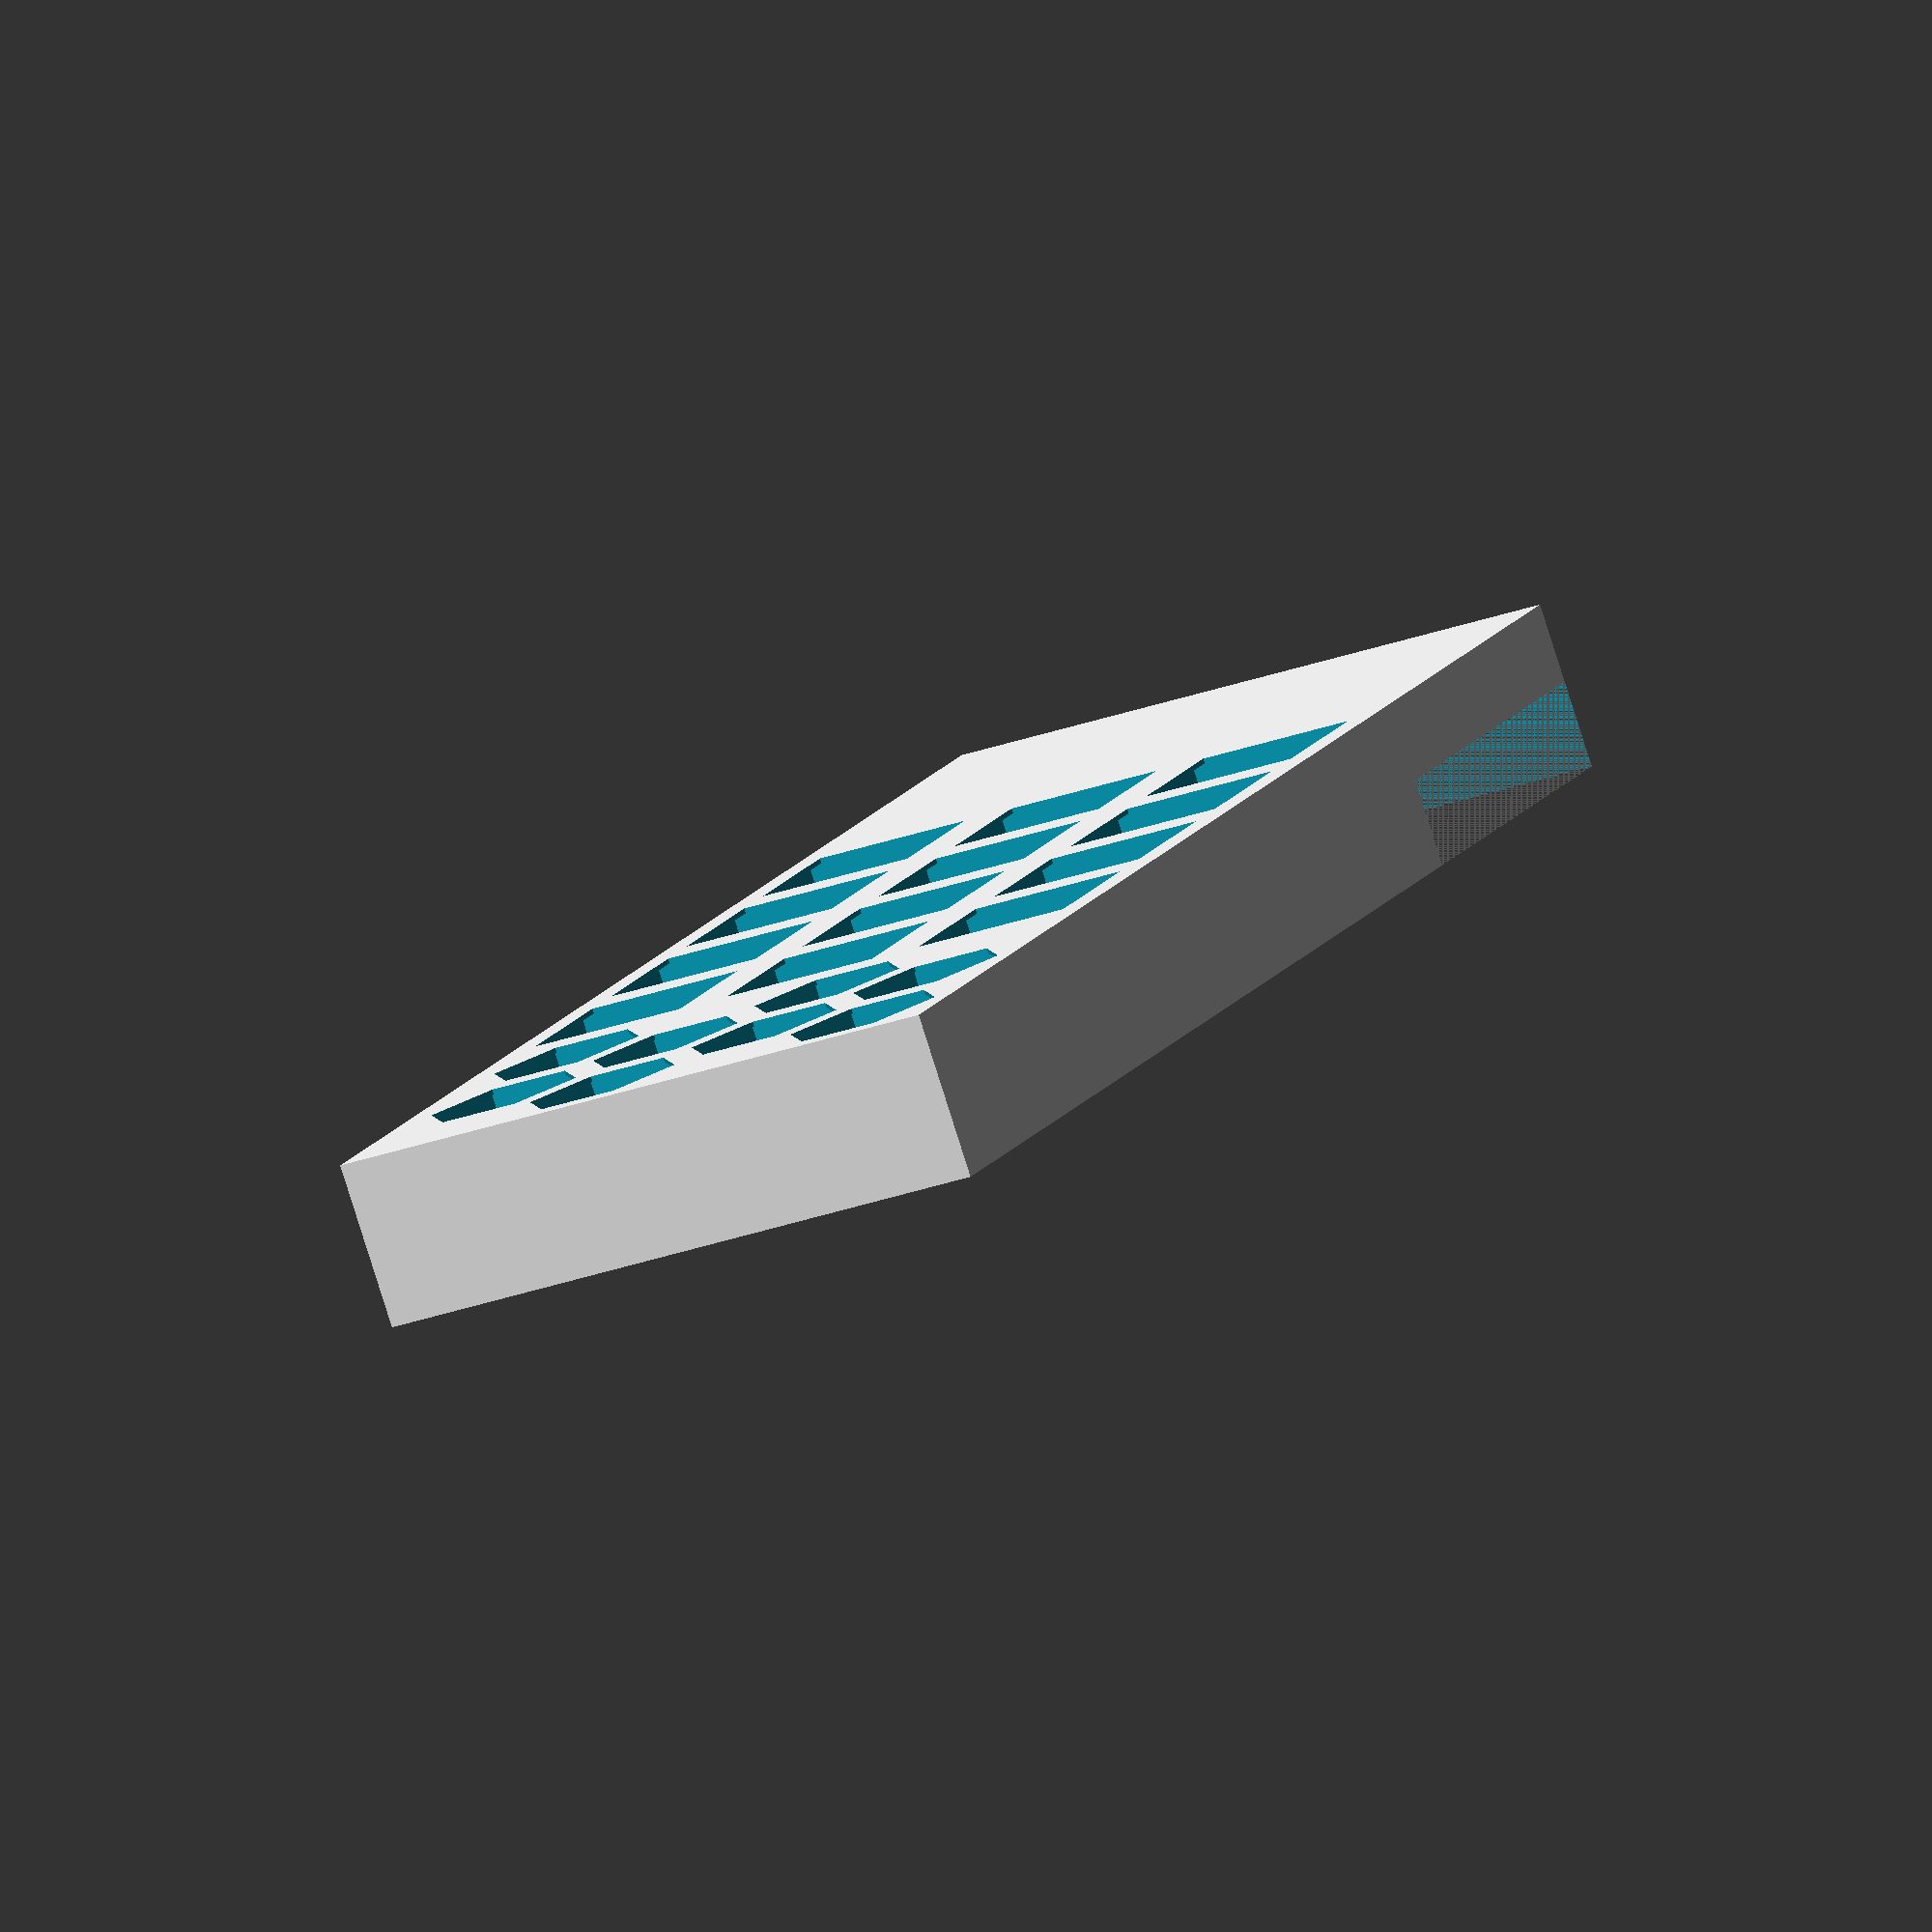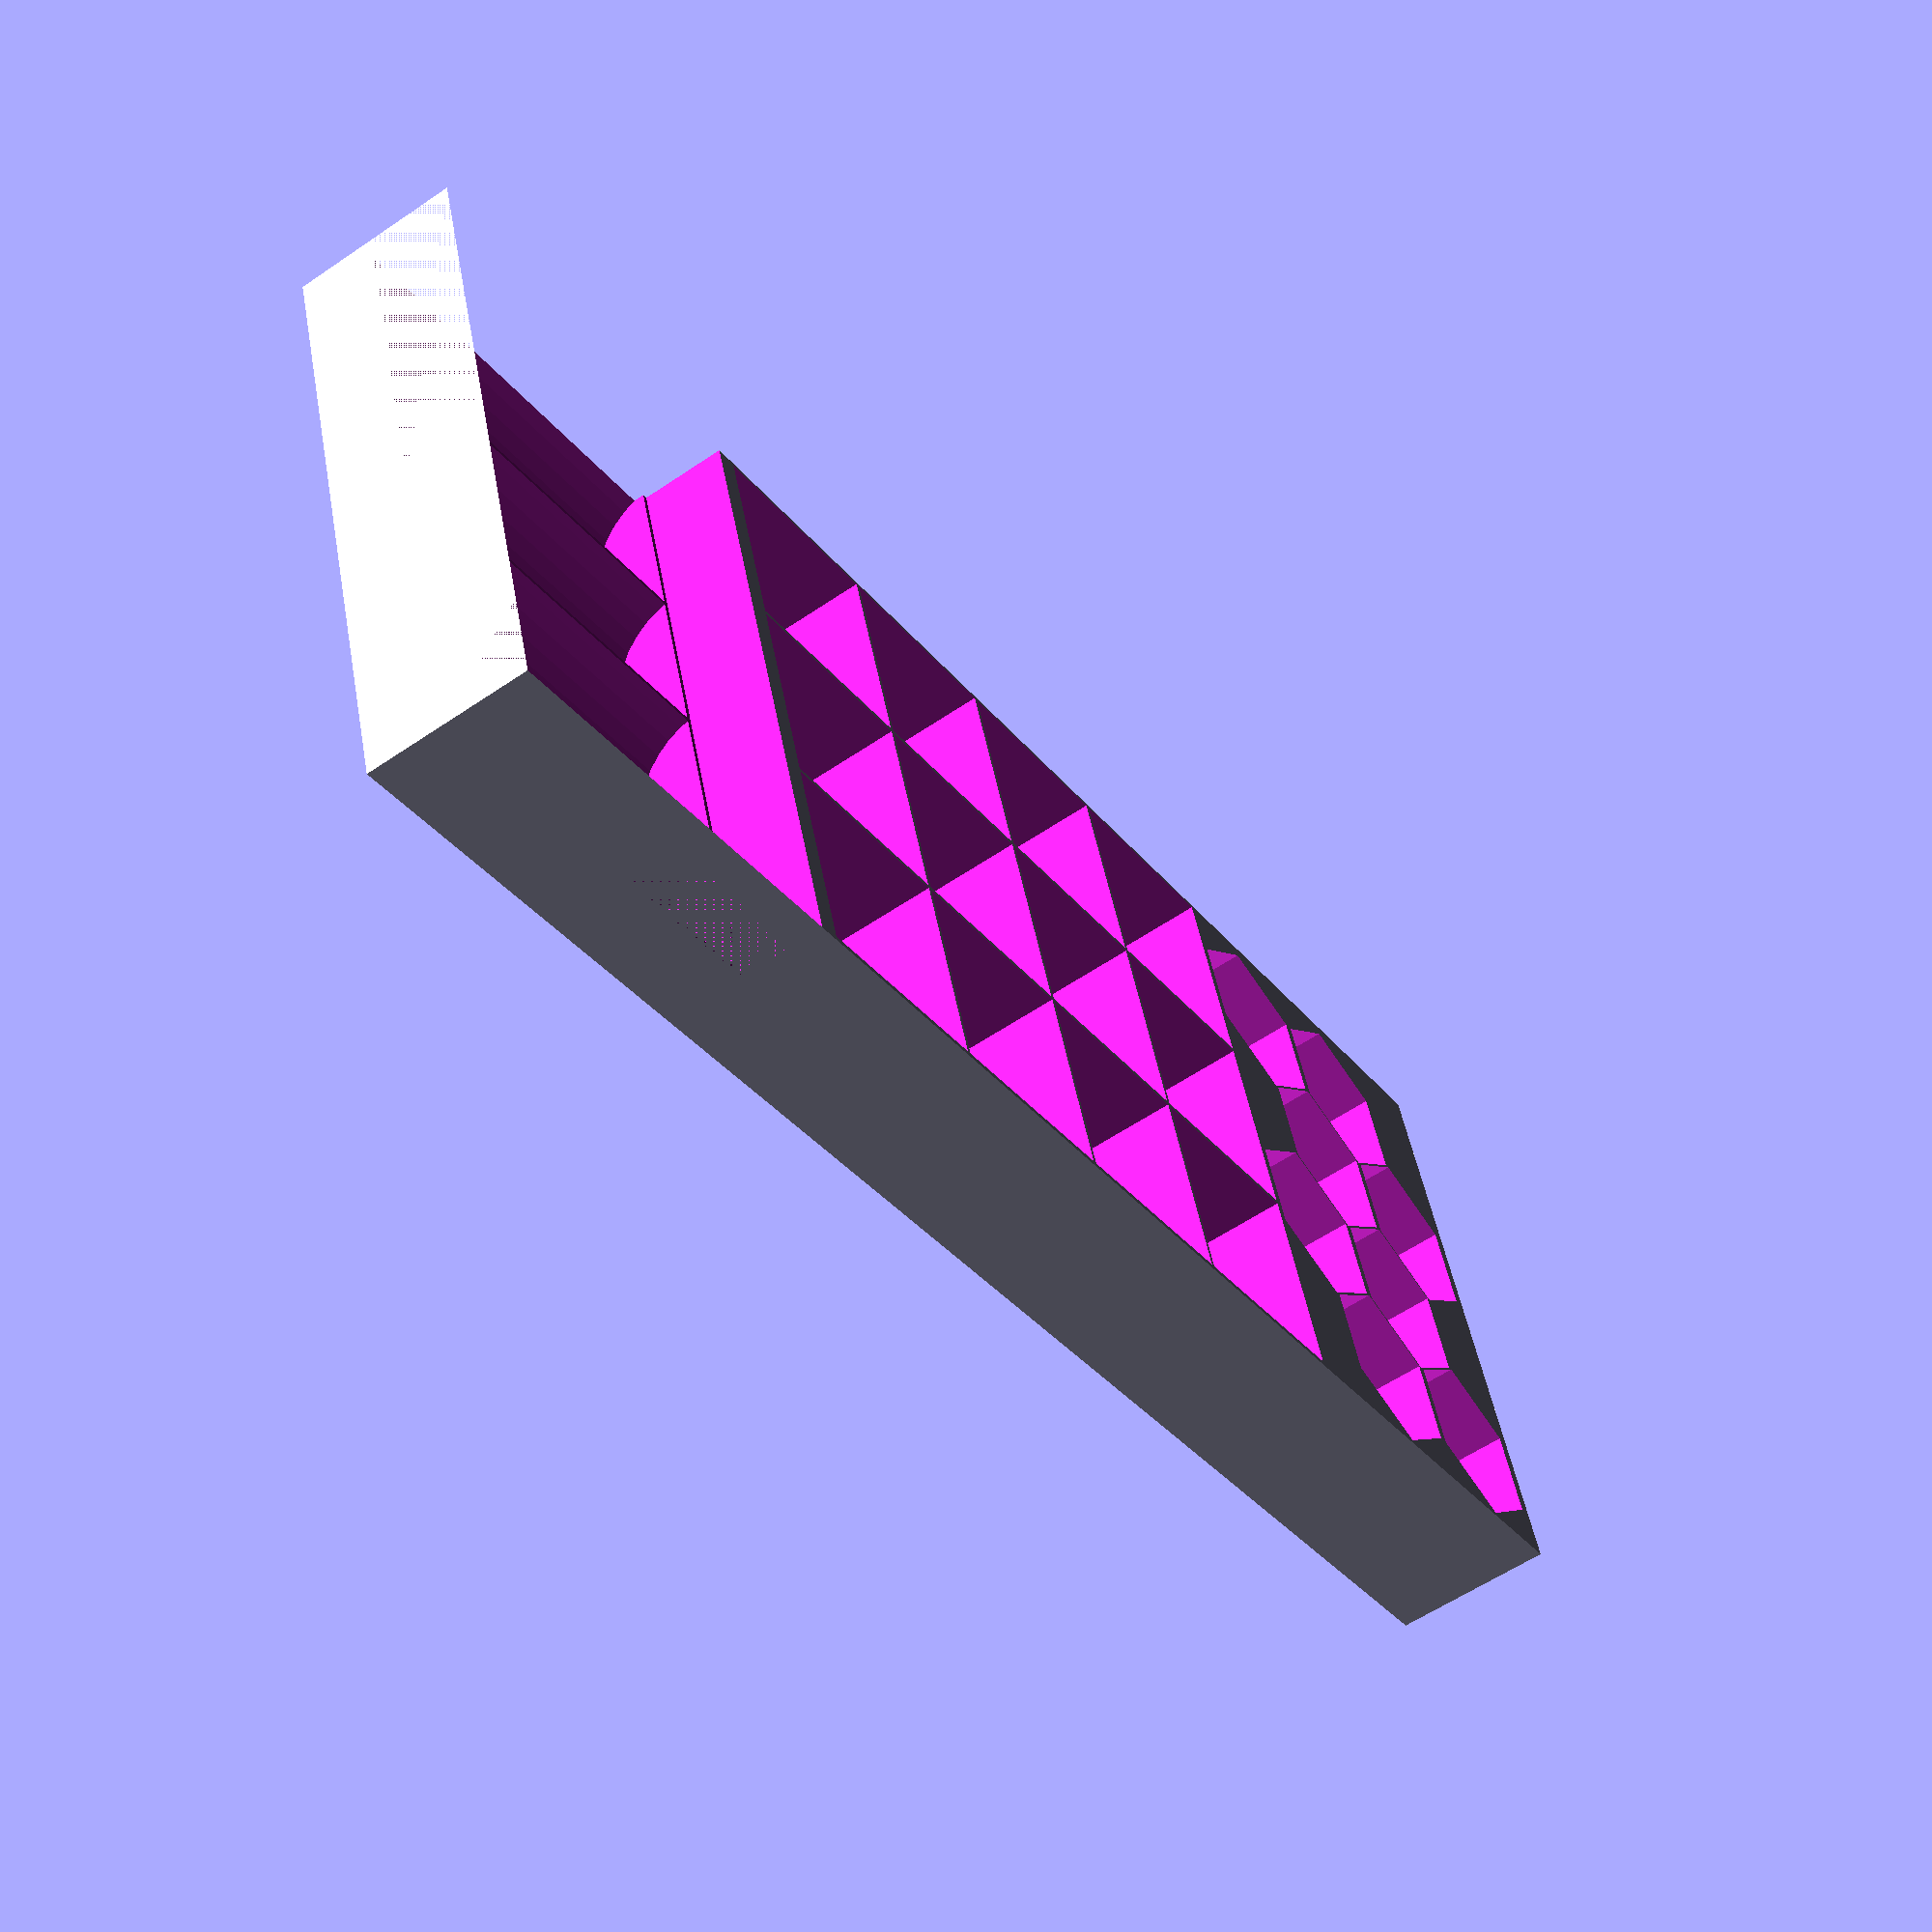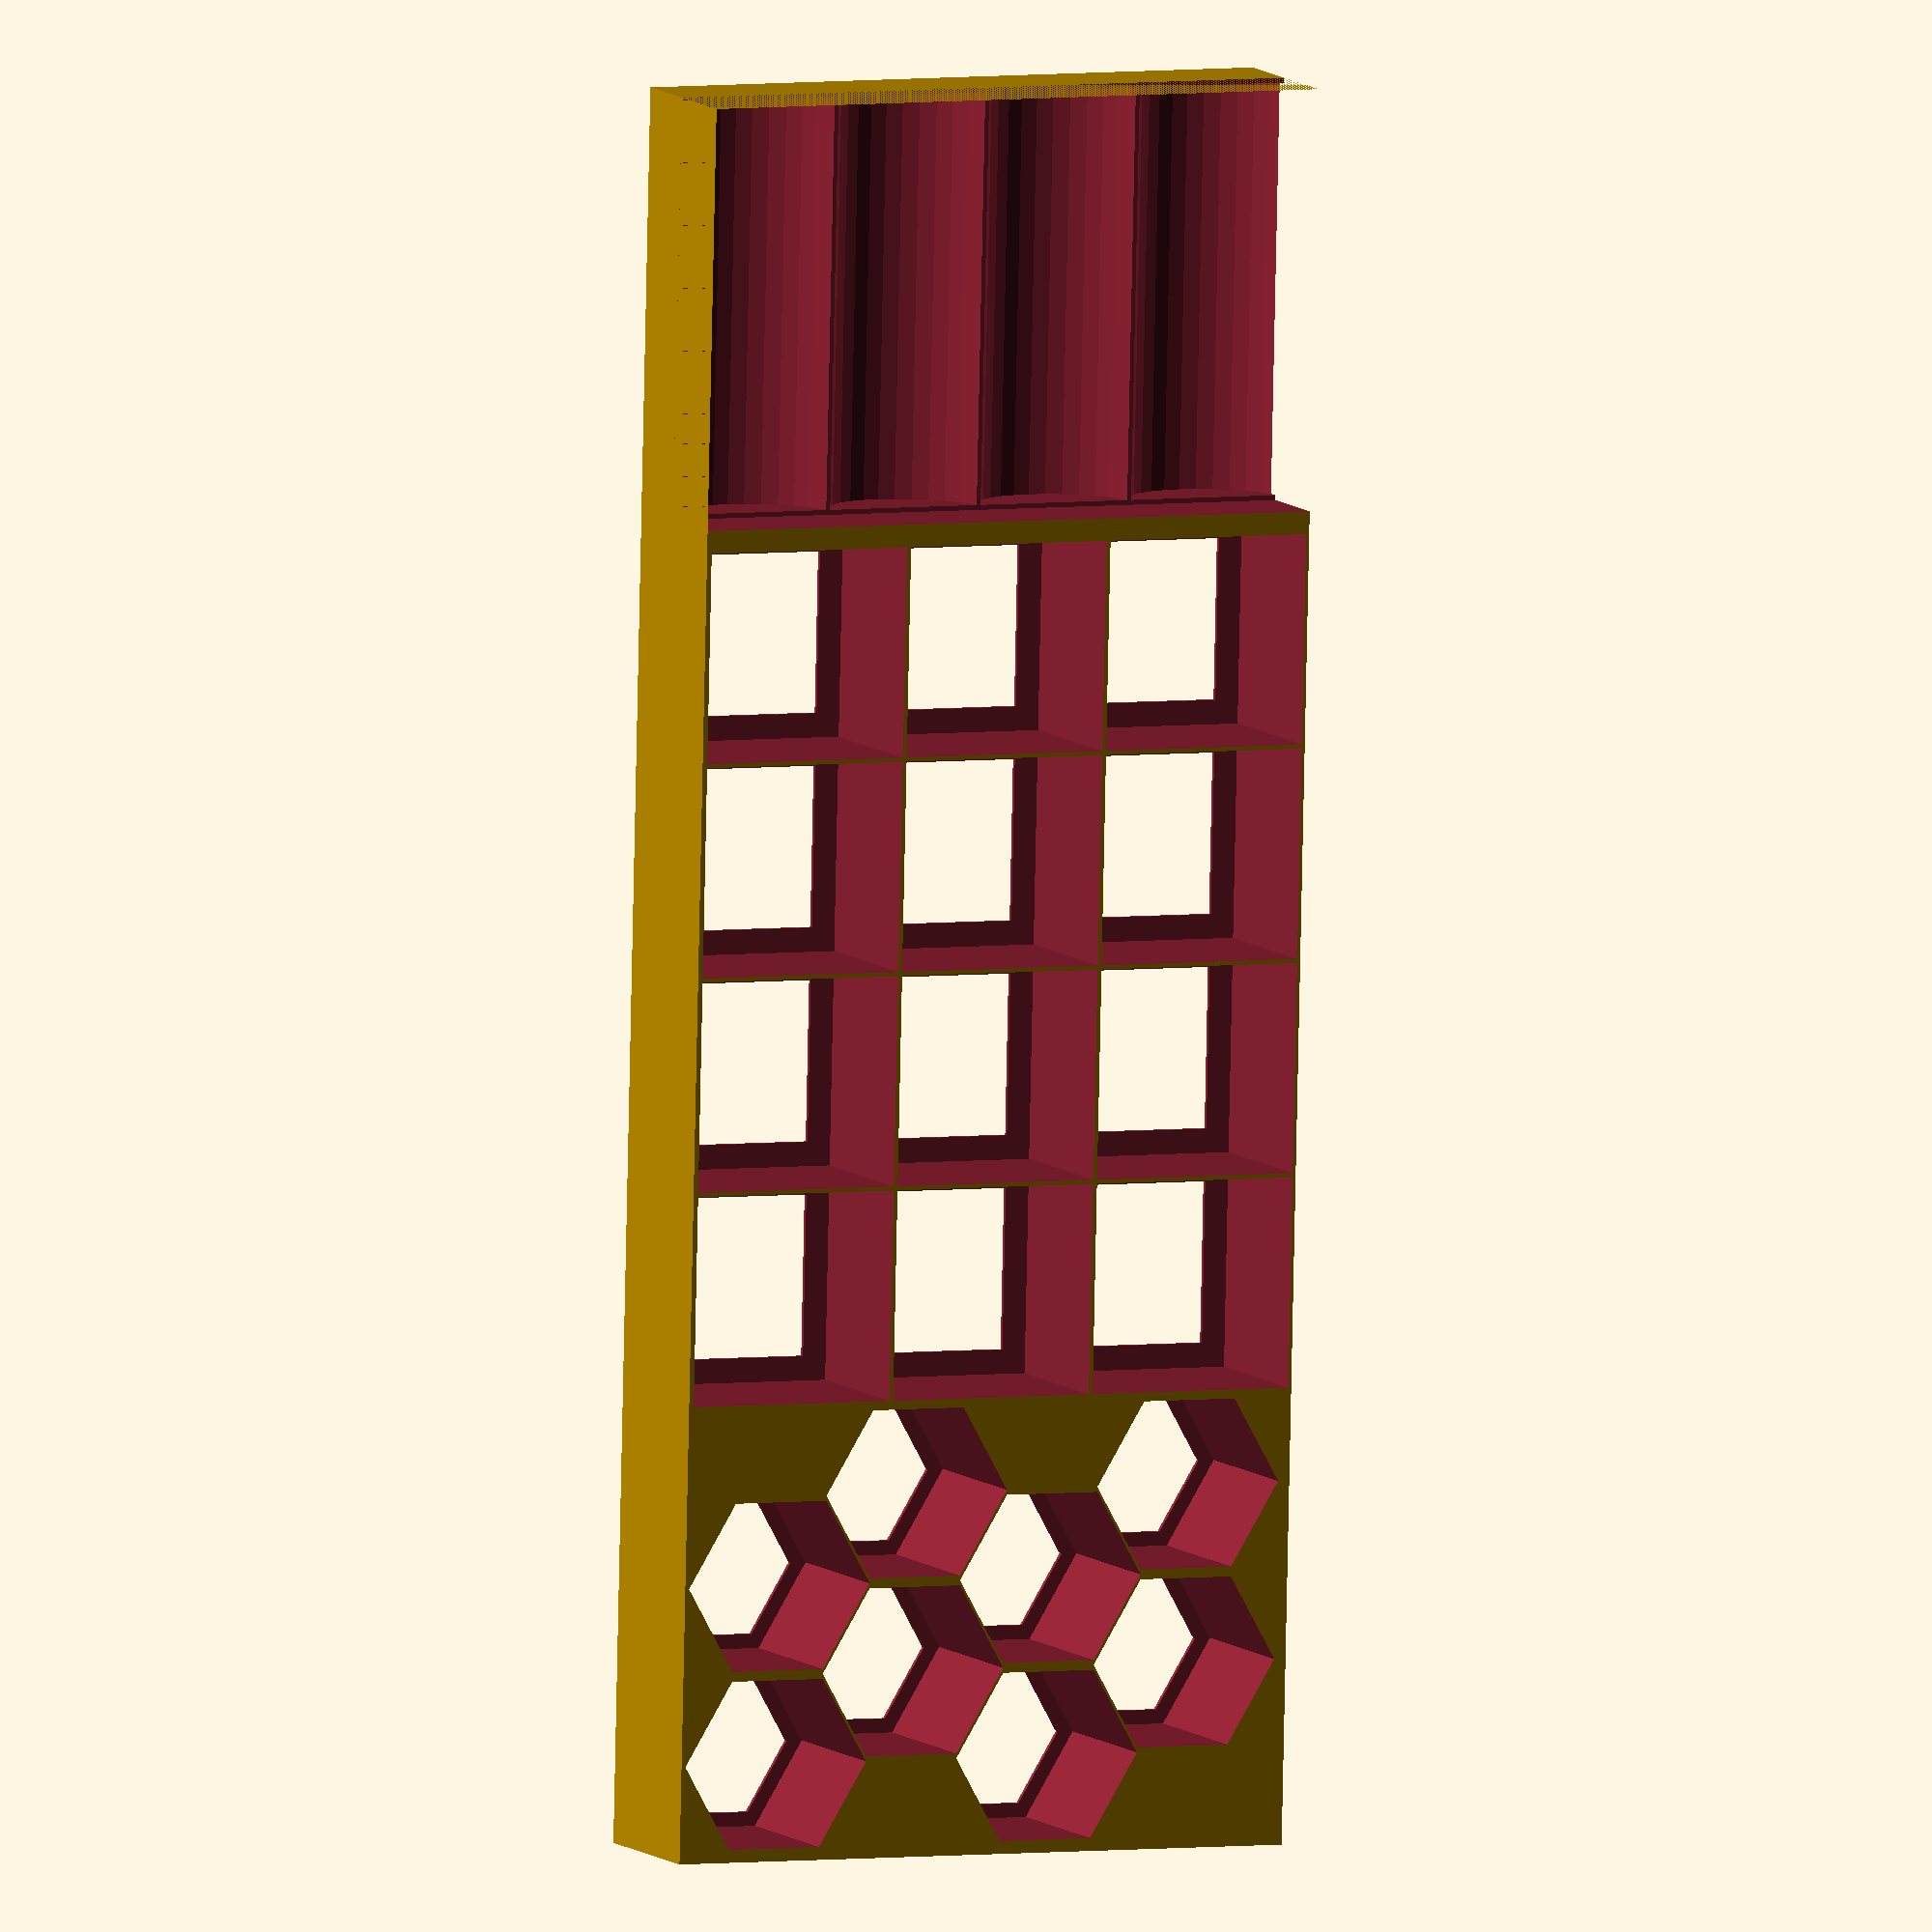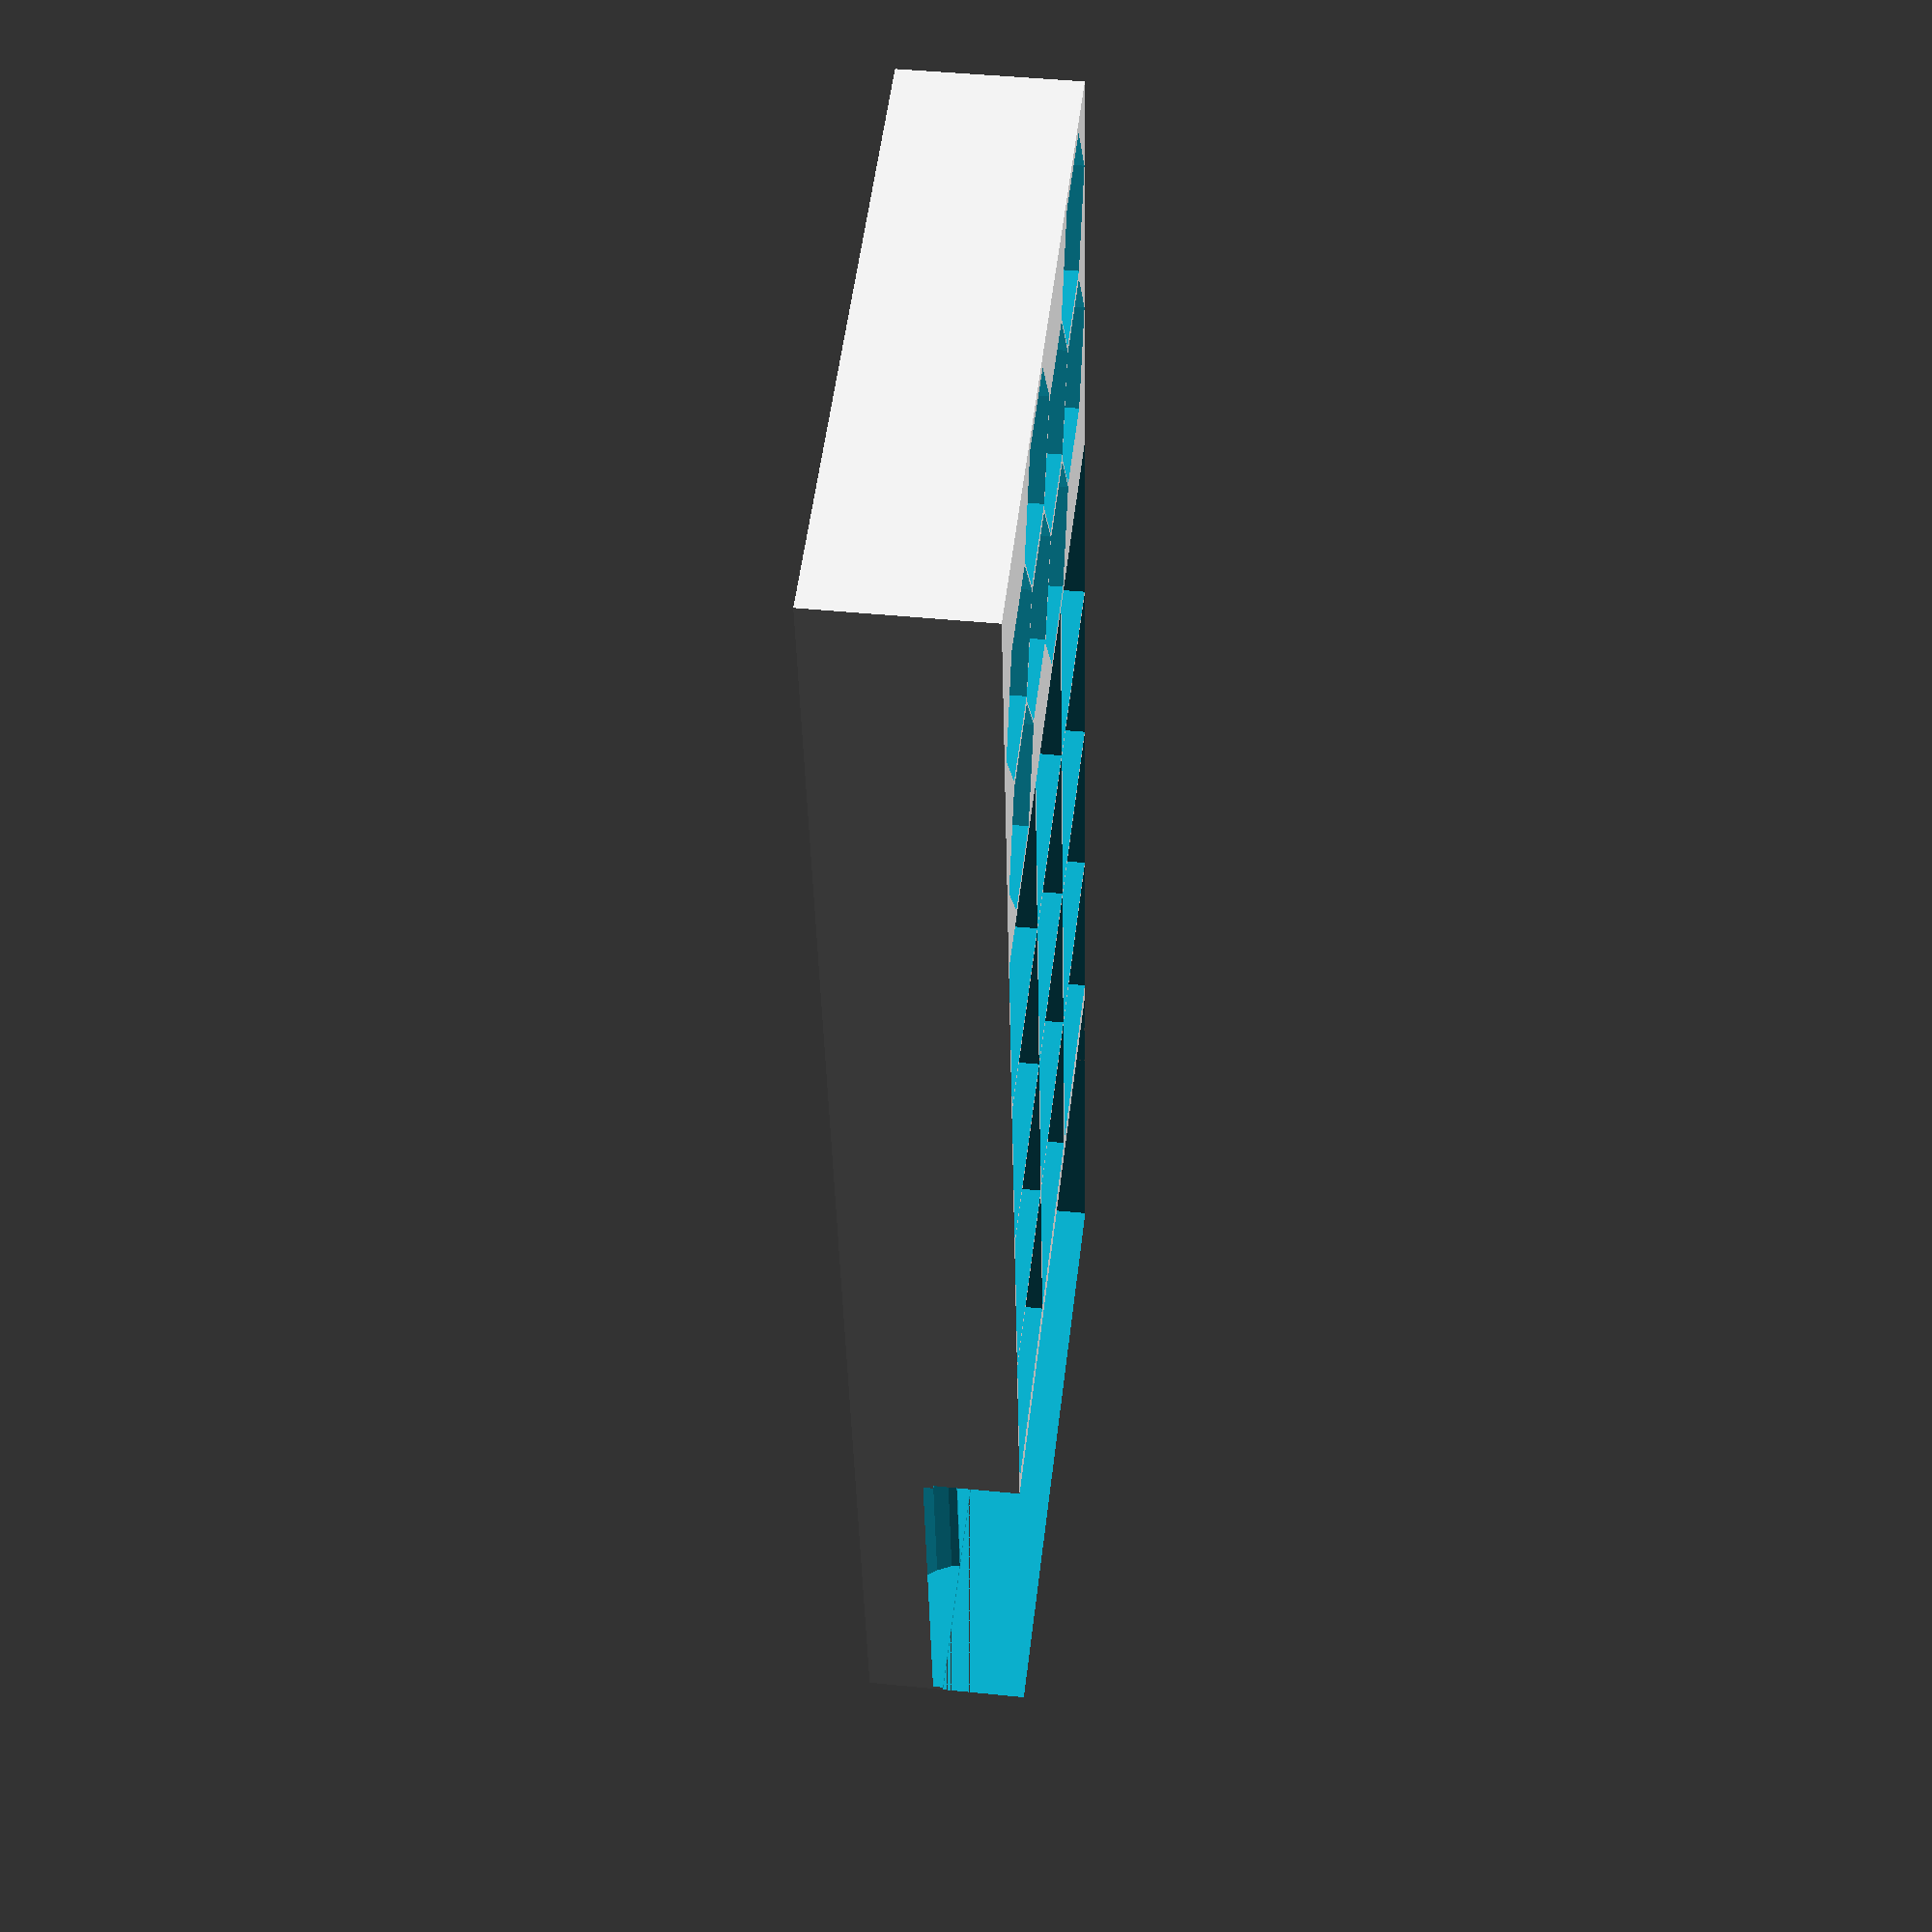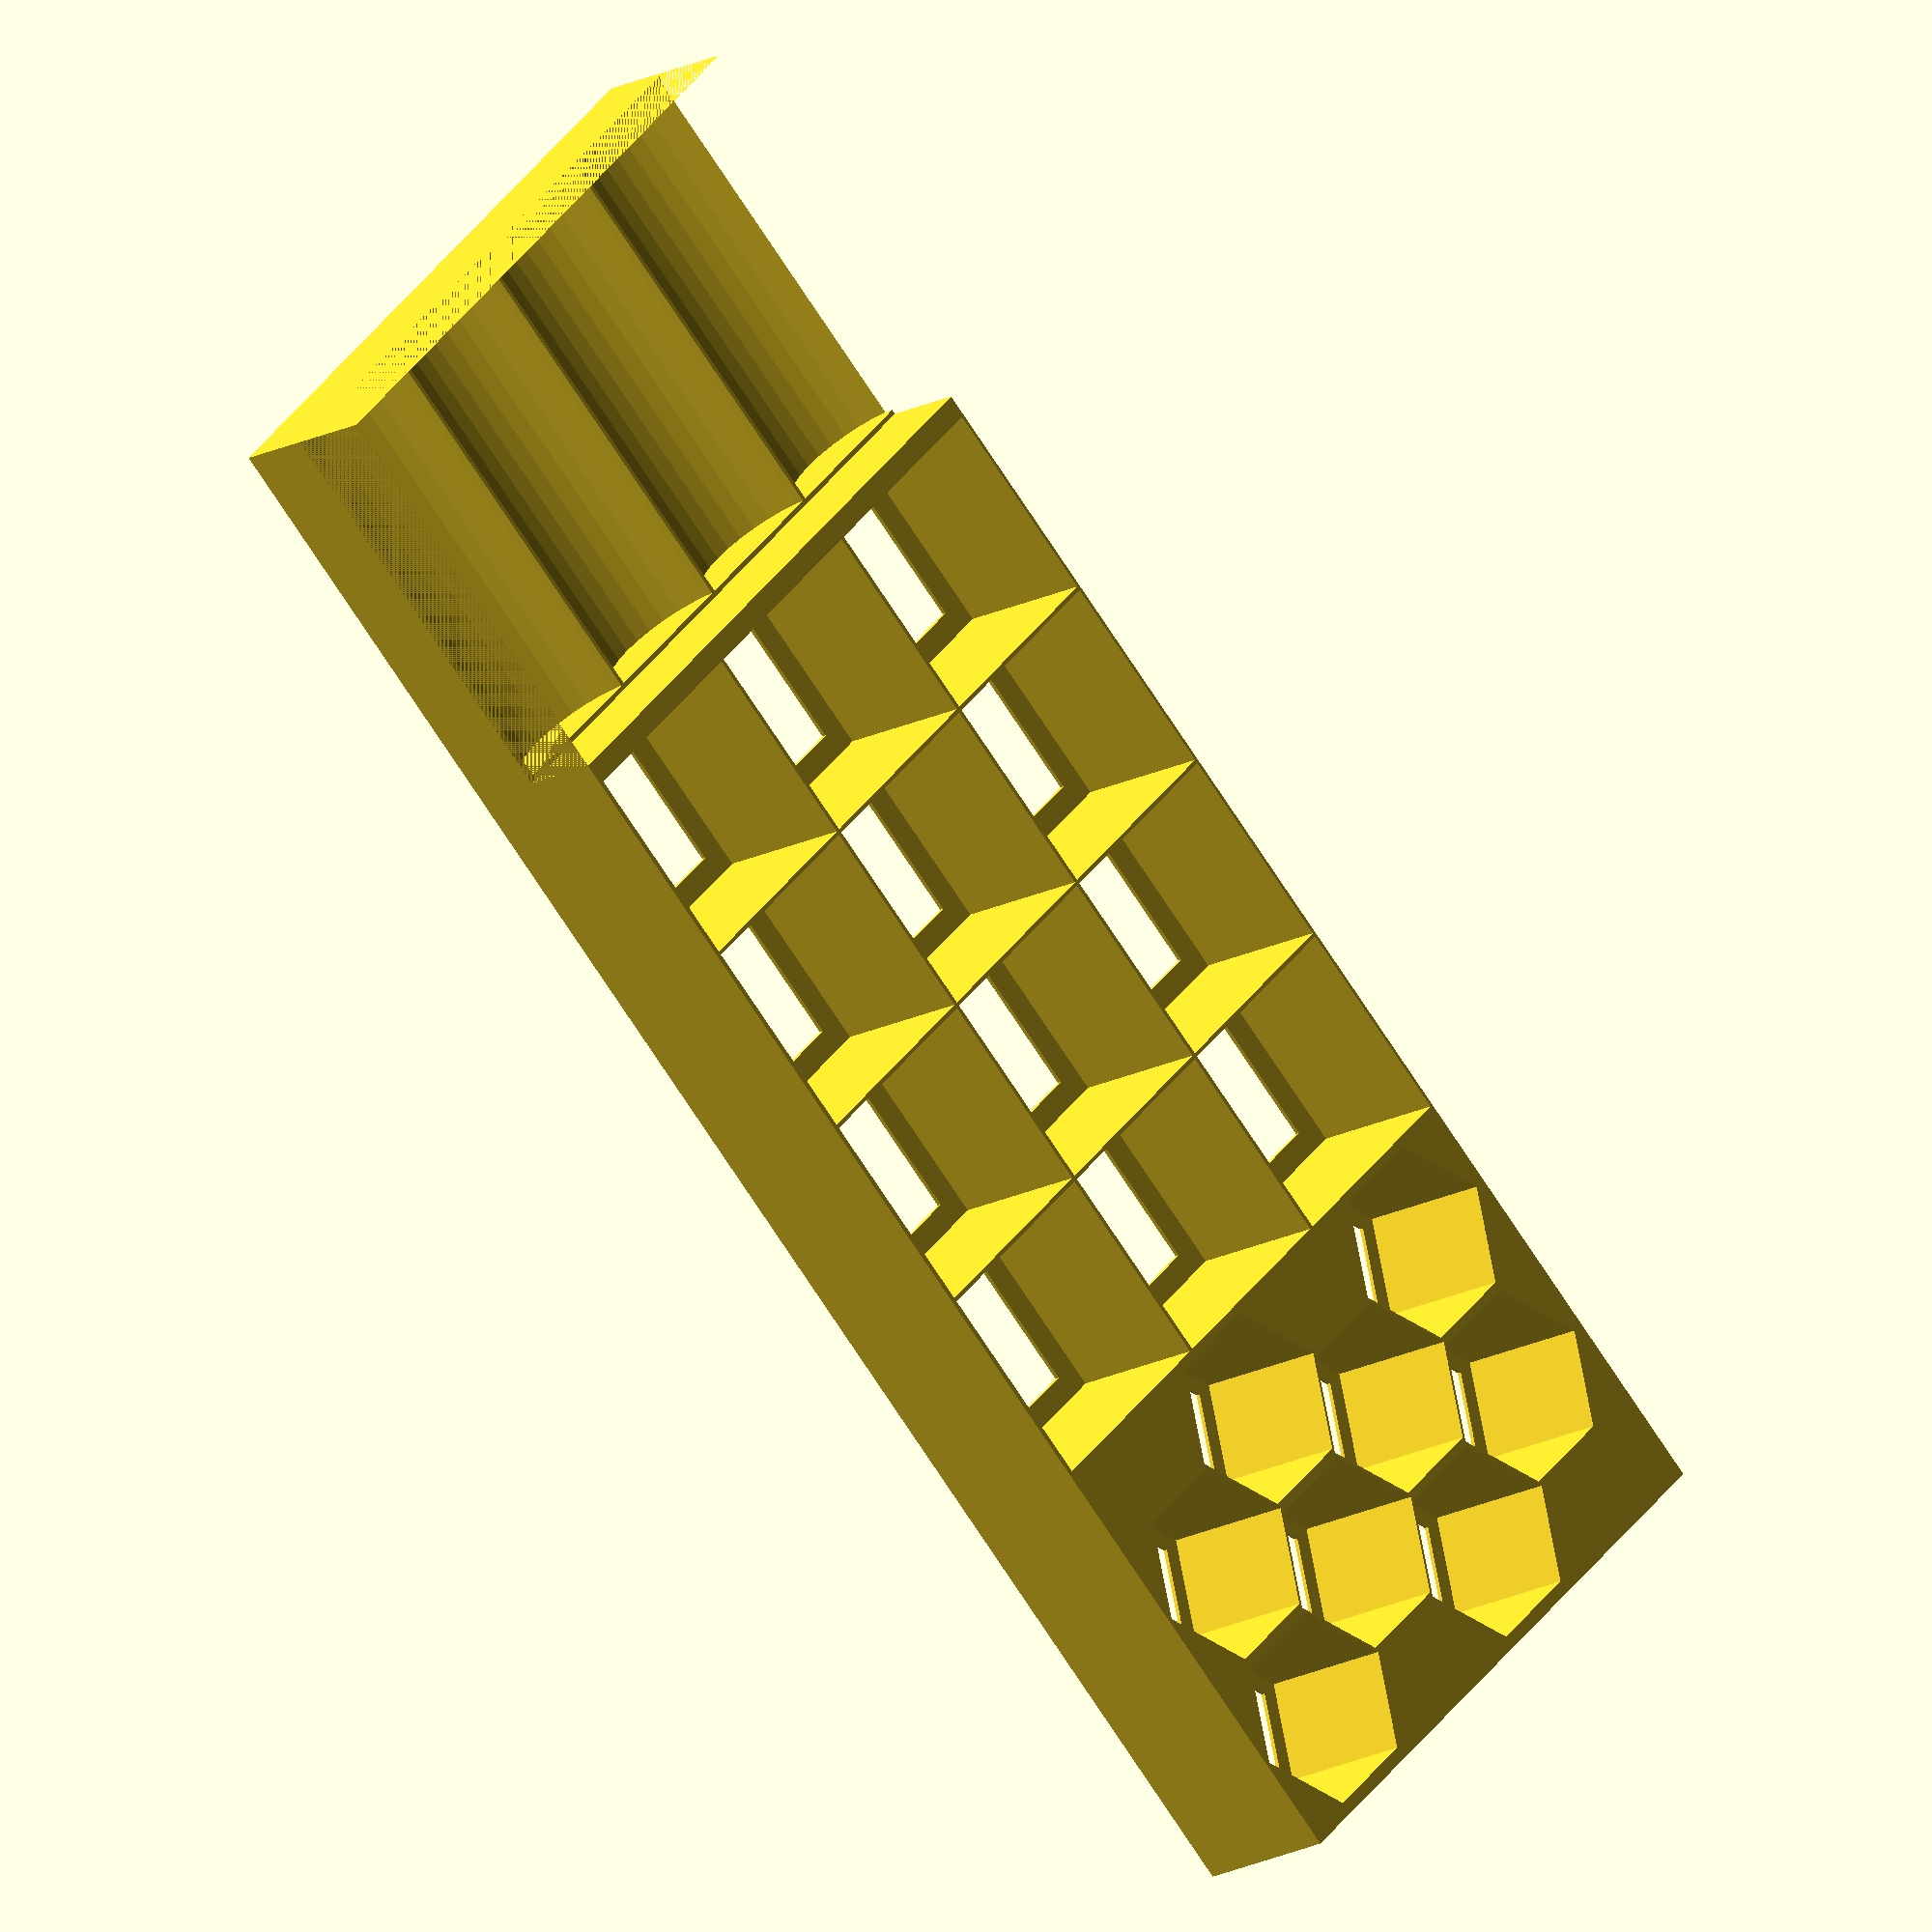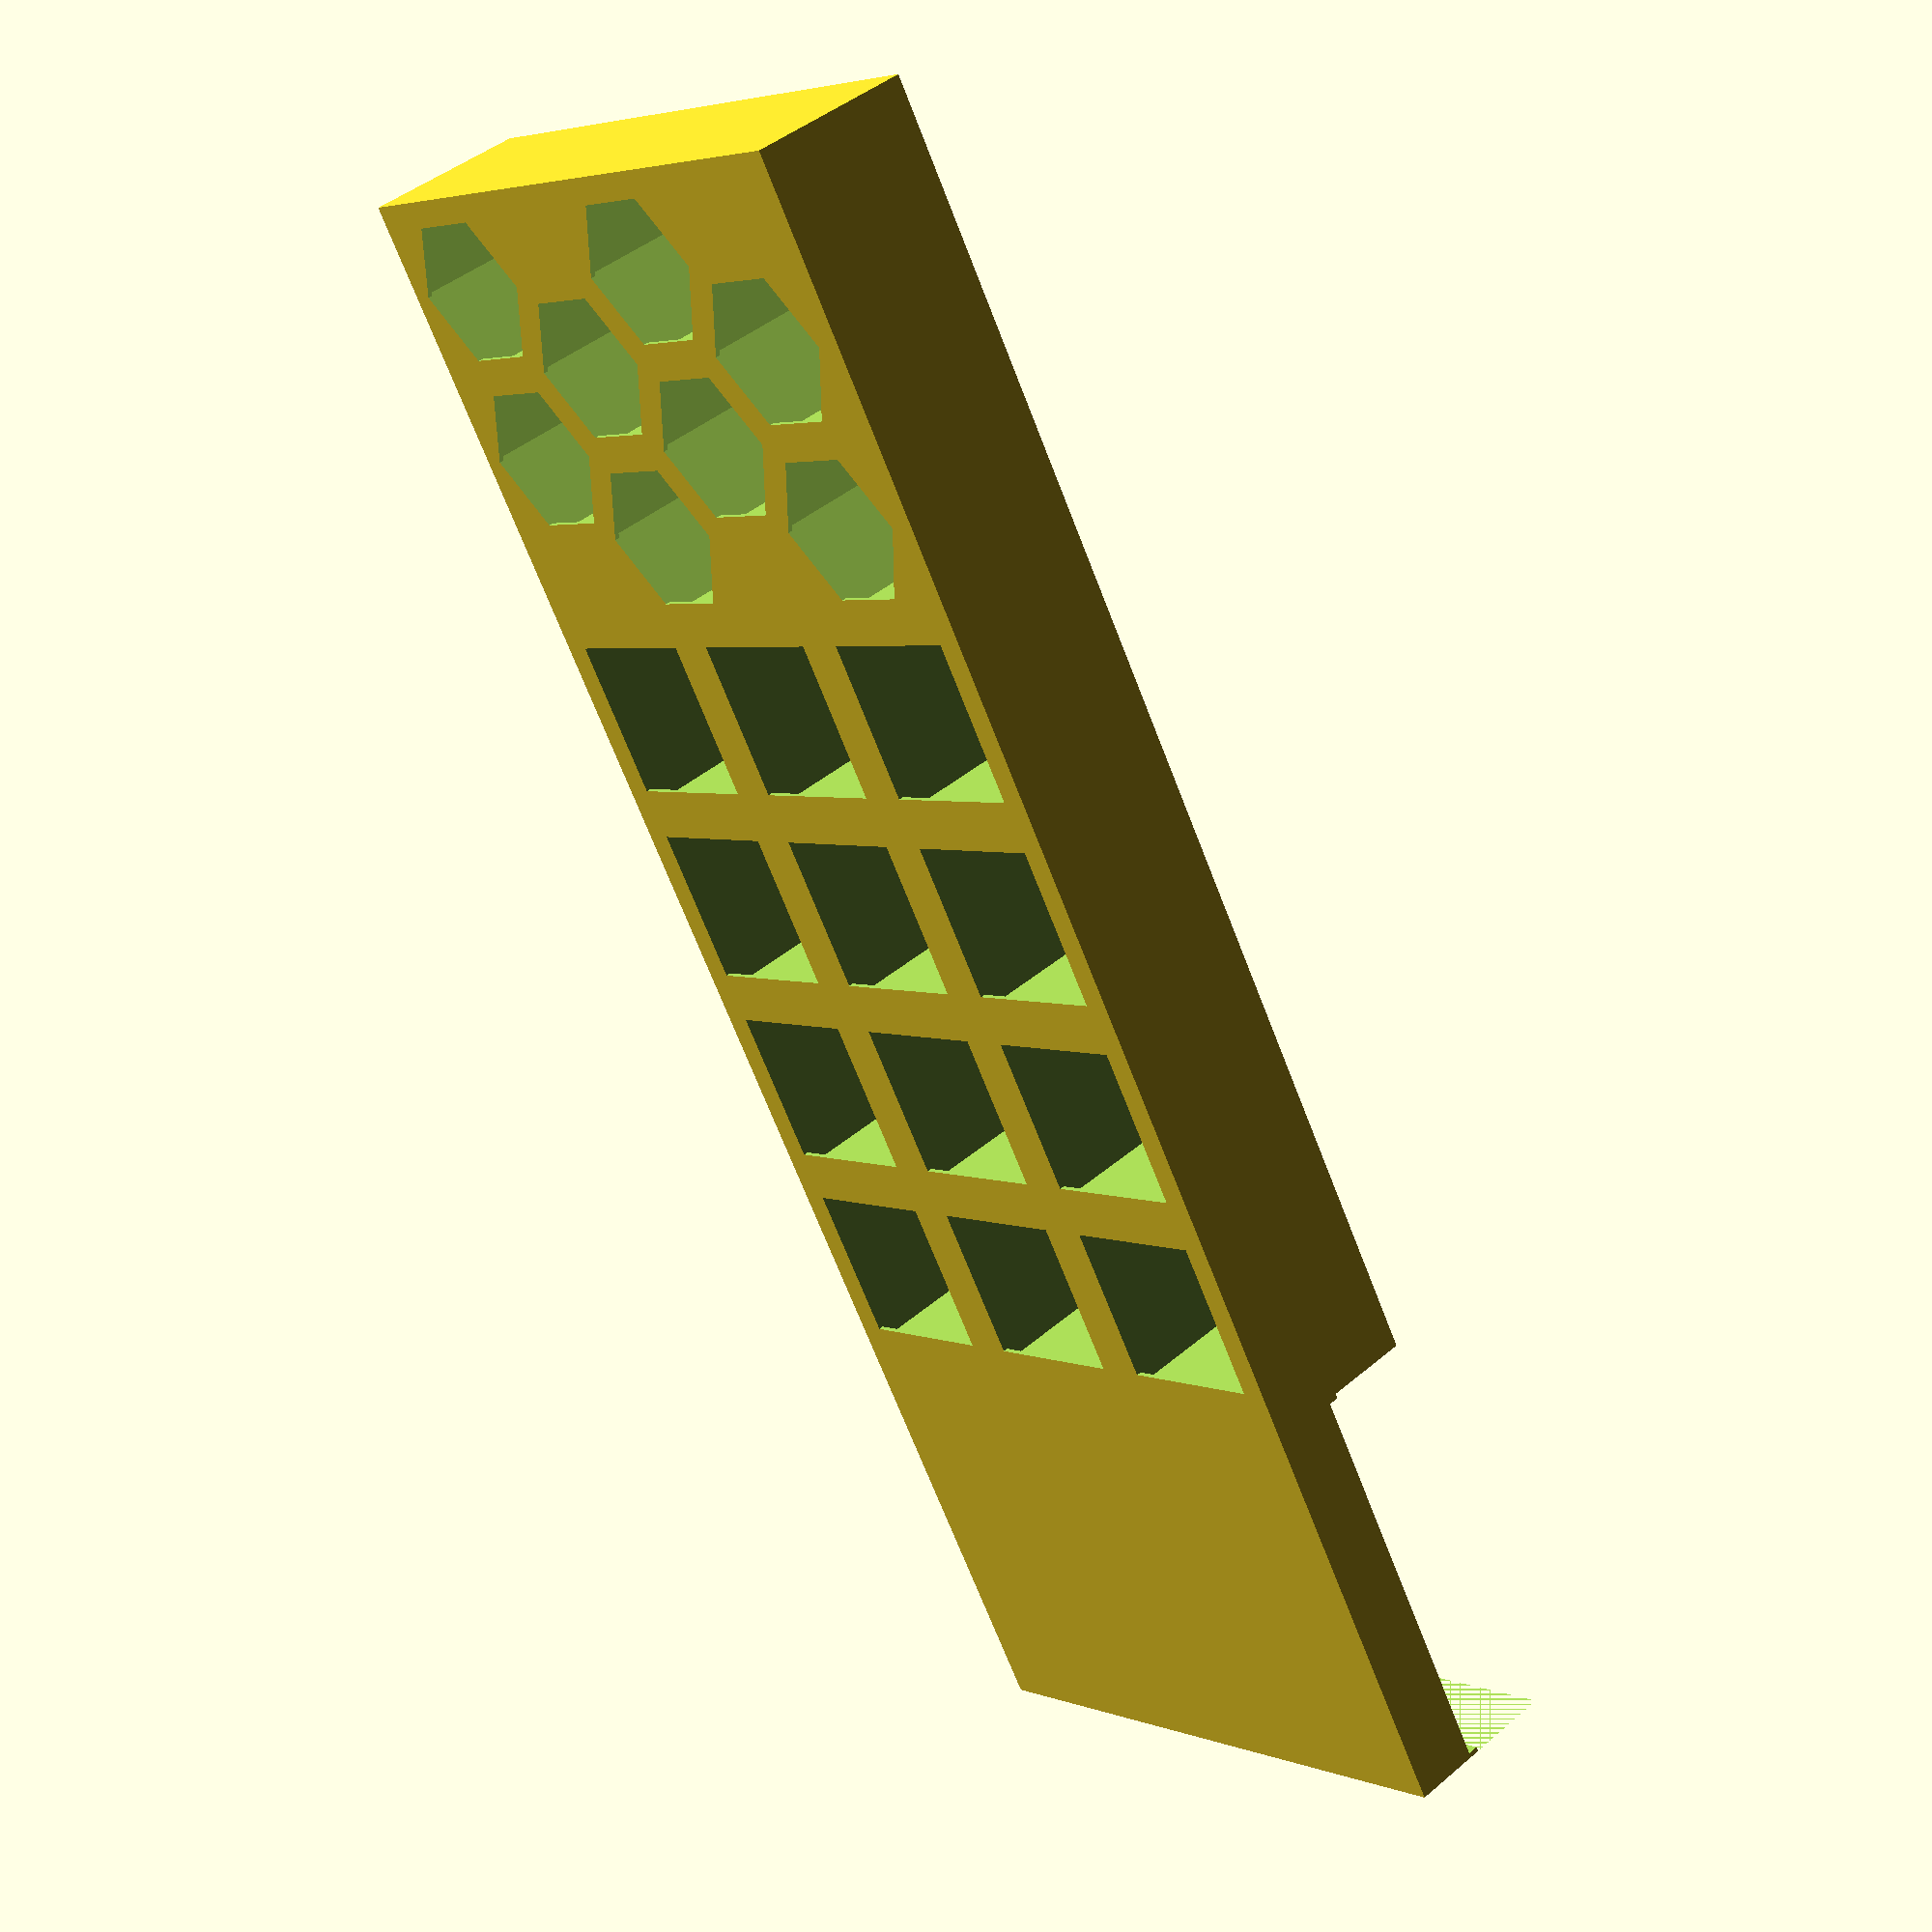
<openscad>
// SpaceCorp

// Card tray, print 3x. The eight base game player boards fit on the left.

// card size is 63.5 x 89mm



module cardTray() {
    cw = 64.5;
    ch = 95;
    wt = 0.6;

    w = 217;
    h = 97;
    ft = 0.6;
    
    module well(xo) {
        translate([xo+wt+10,wt+10,-1]) cube([cw-20,h-20,99]);
        translate([xo+wt,wt,ft]) cube([cw,h-wt-wt,99]);
    }
    difference() {
        cube([w,h,22]);
        translate([0,0,9]) cube([w - cw - wt - wt,h,99]);
        well(0);
        well(cw+wt);
        well(w-cw-wt-wt);
        translate([wt+cw+wt+cw+wt,wt,ft]) cube([w-cw*3-wt*5,h-wt-wt,99]);
    }
}

module tokenTray() {
    module cylinder2(vec) {
        translate(vec) {
            cylinder(h=99,d=24,$fn=6);
            translate([0,0,-1]) cylinder(h=99,d=20,$fn=6);
        }
    }   
    difference() {
        cube([217,80,21]);
        for (i=[0:3])
            translate([0.6,10.6+20*i,12]) rotate([0,90,0]) cylinder(h=51,d=20);
        translate([0,0,10]) cube([51+0.6*2,99,99]);
        
        for (i=[0:2]) {
            for (j=[0:3]) {
                translate([55+j*26.5+3,0.6+i*26.5+3,-1])
                    cube([20,20,99]);
                translate([55+j*26.5,0.6+i*26.5,0.6])
                    cube([26,26,99]);
            }
        }
           
        translate([217,12.5,0]) rotate([0,0,90]) {
            cylinder2([0,12,0.6]);
            cylinder2([0+18,12+11,0.6]);
            cylinder2([0+36,12,0.6]);
            cylinder2([0+54,12+11,0.6]);
            cylinder2([0,12+22,0.6]);
            cylinder2([0+18,12+11+22,0.6]);
            cylinder2([0+36,12+22,0.6]);
            cylinder2([0+54,12+11+22,0.6]);
        }
    }
}

//cardTray();
tokenTray();


       
</openscad>
<views>
elev=262.5 azim=248.4 roll=342.4 proj=o view=solid
elev=237.5 azim=162.5 roll=234.6 proj=p view=solid
elev=172.1 azim=271.3 roll=202.7 proj=o view=solid
elev=137.1 azim=80.6 roll=263.1 proj=p view=wireframe
elev=14.4 azim=45.6 roll=321.1 proj=o view=wireframe
elev=136.6 azim=120.7 roll=315.0 proj=p view=wireframe
</views>
